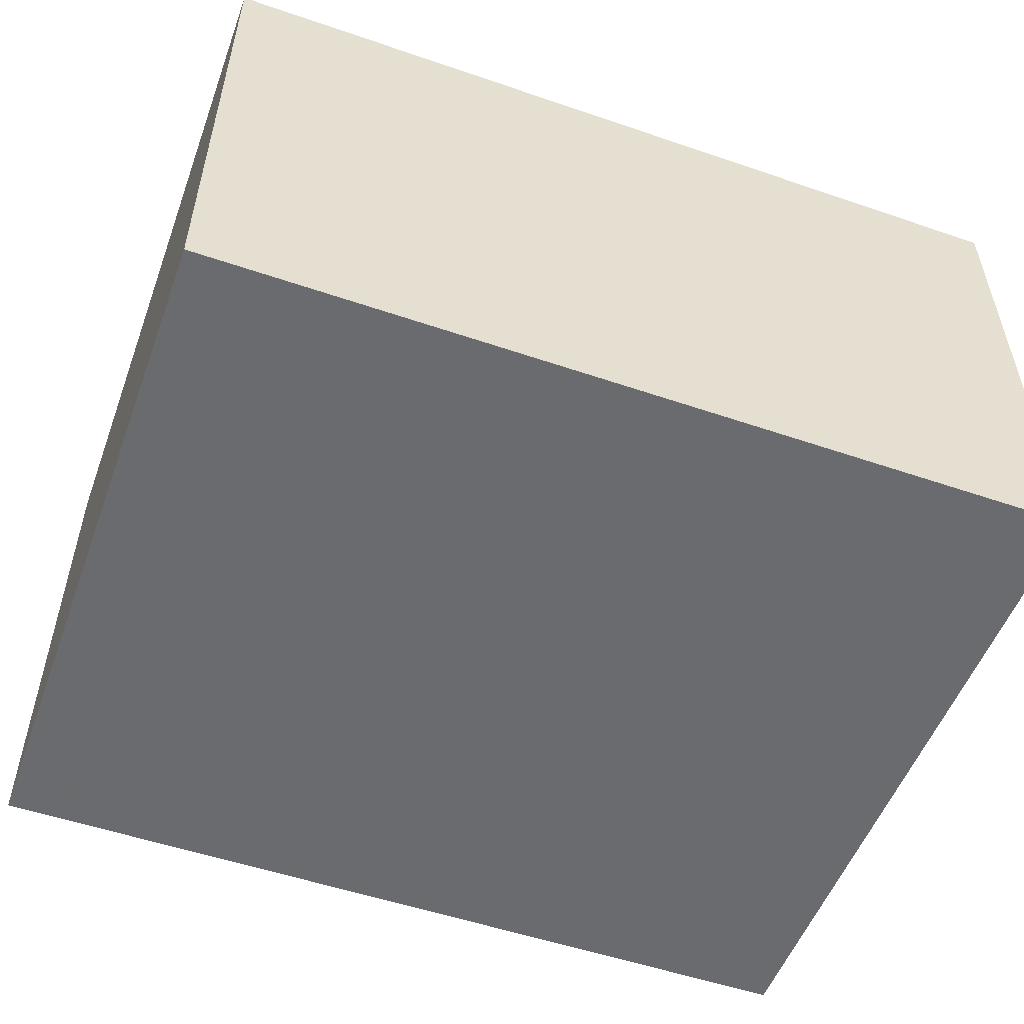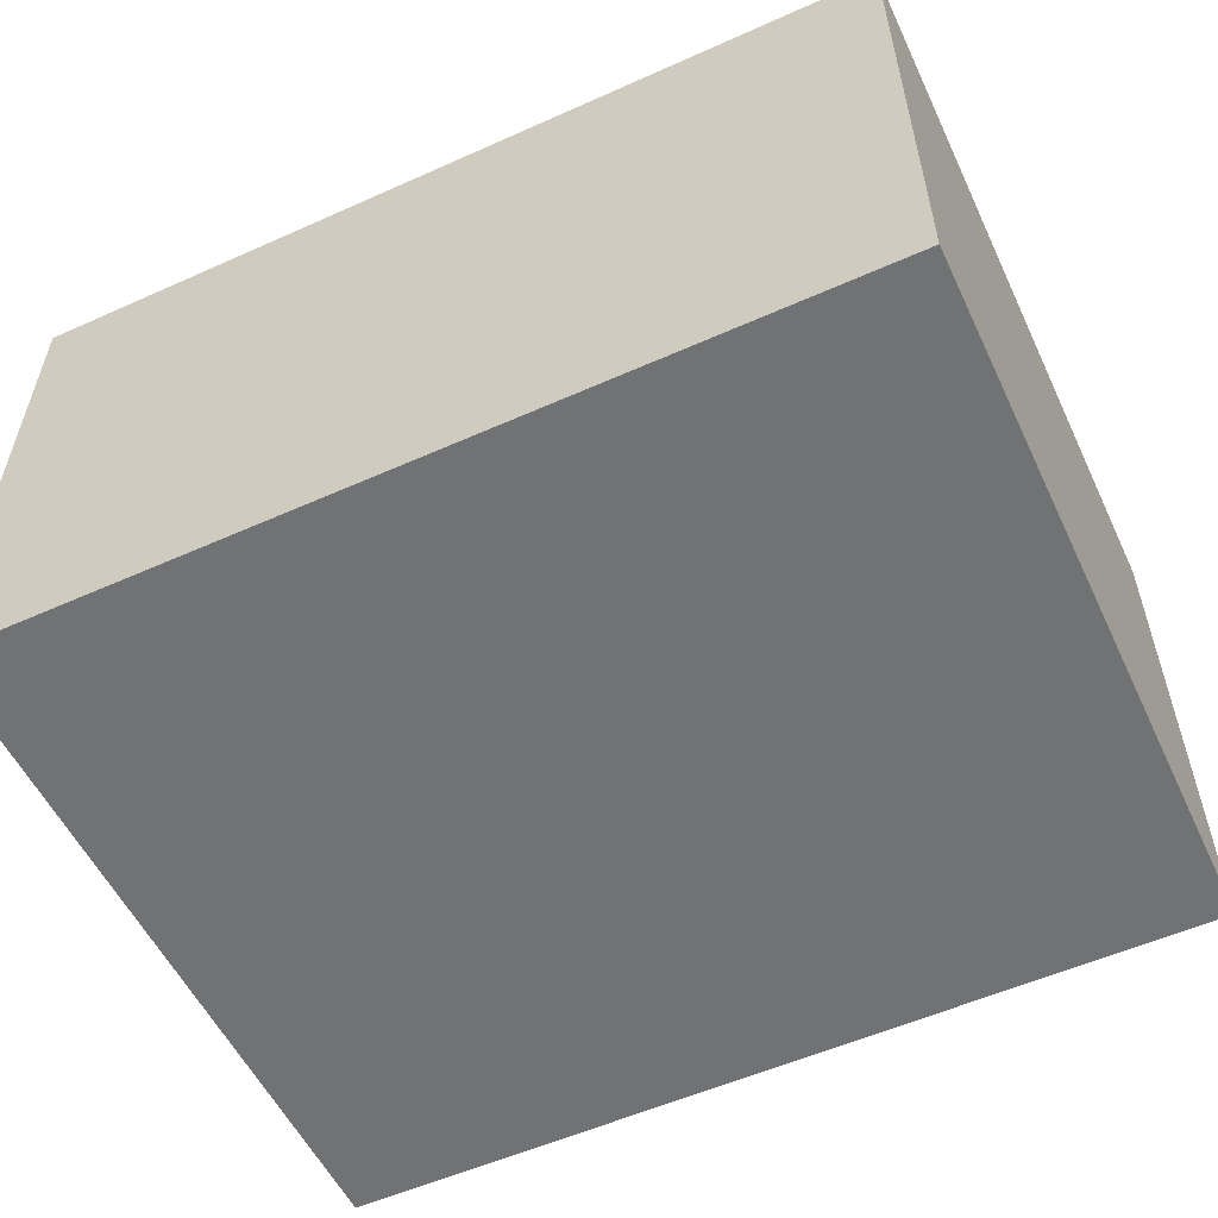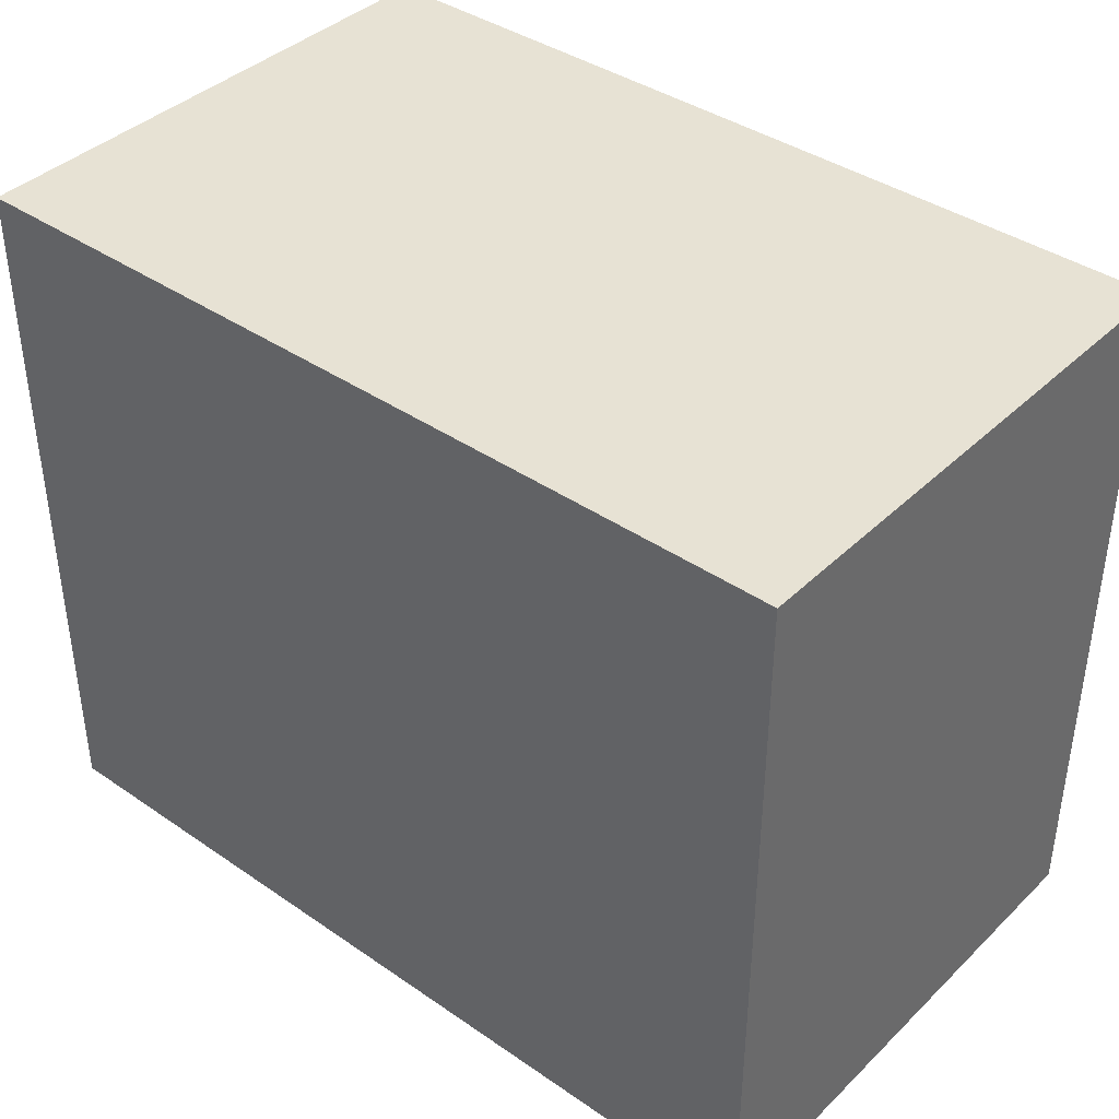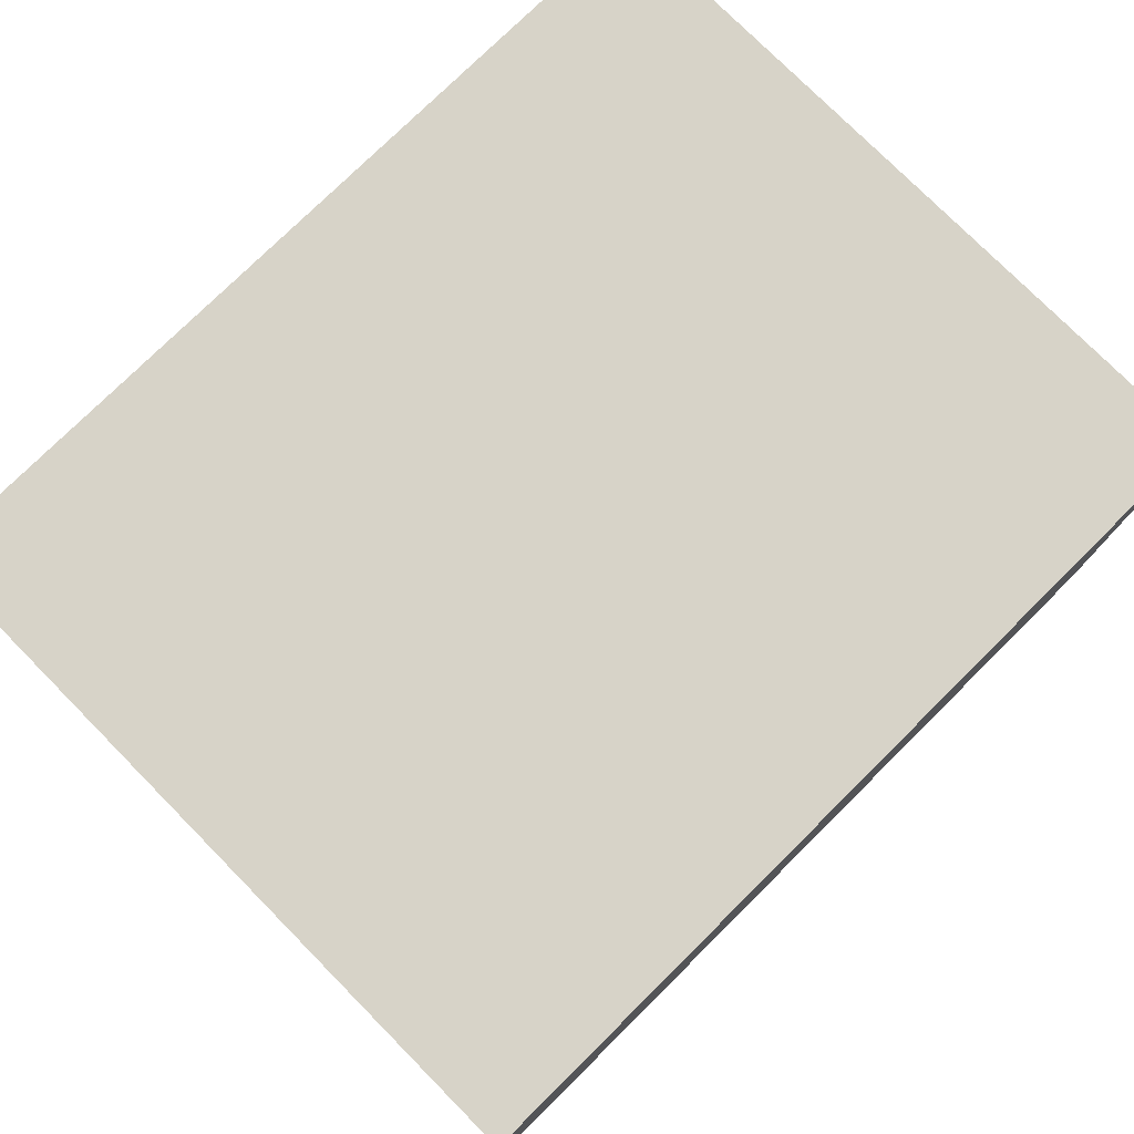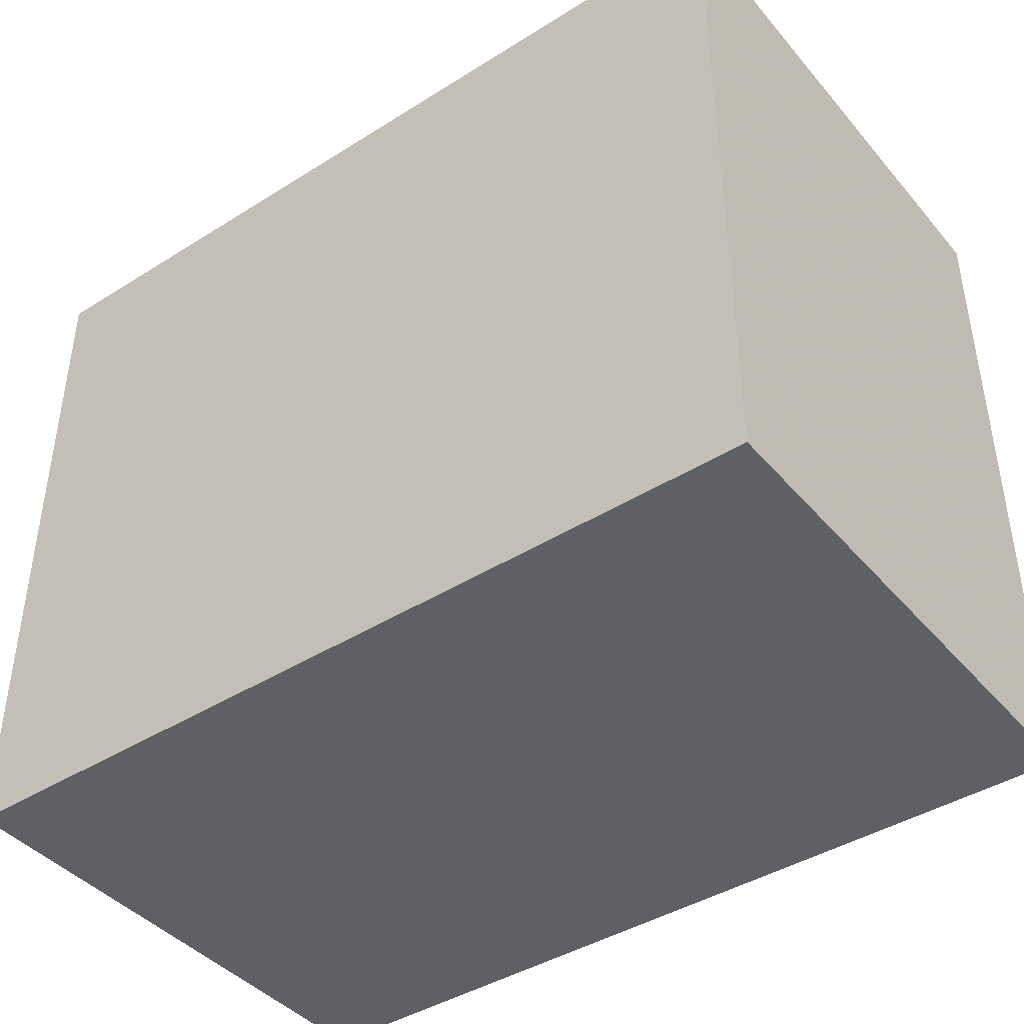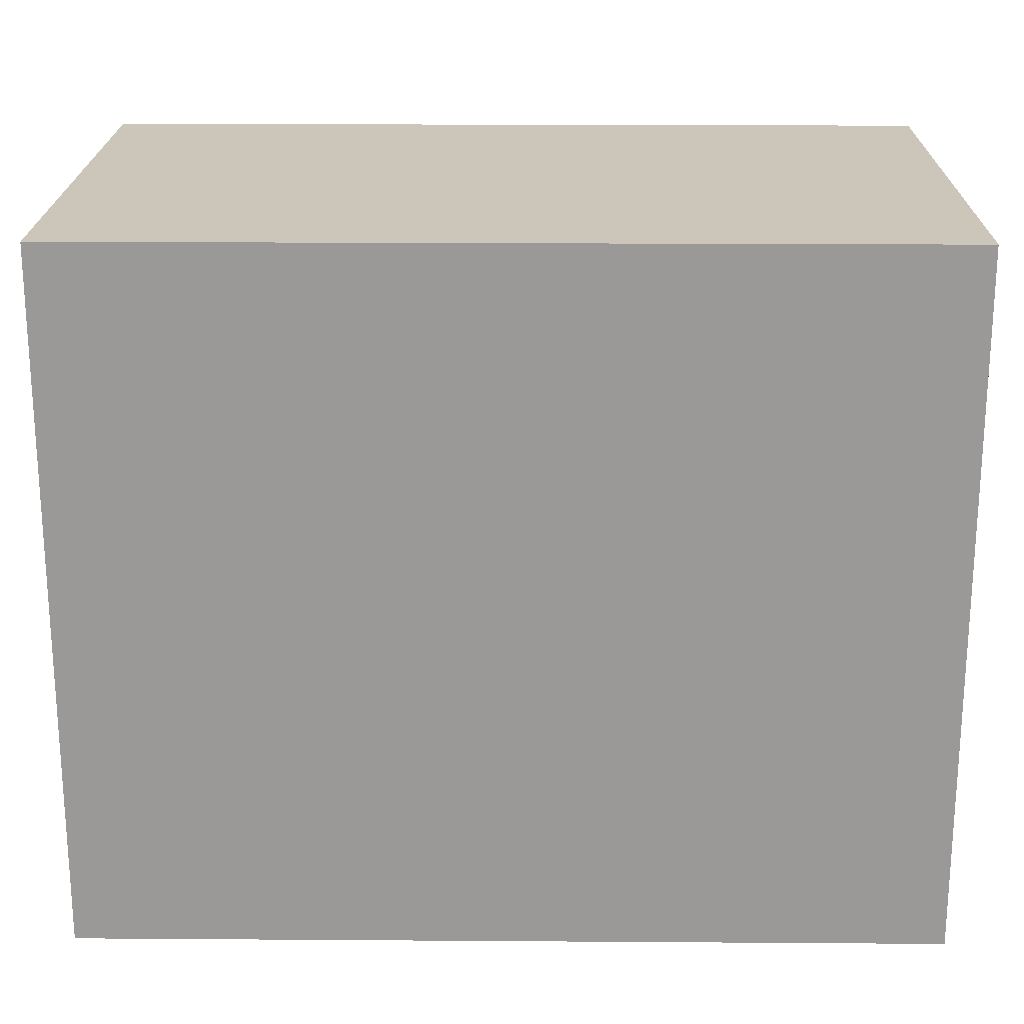
<metadata>
{"format":"obj","ext":"obj","renderer":"f3d","projection":"perspective","resolution":1024,"background":"white","views":[{"elev":-53.3,"azim":-20.1,"up":"+Z"},{"elev":-55.4,"azim":25.2,"up":"+Z"},{"elev":39.7,"azim":40.4,"up":"+Y"},{"elev":77.0,"azim":135.3,"up":"+Z"},{"elev":-42.3,"azim":-143.1,"up":"+Y"},{"elev":20.8,"azim":-179.3,"up":"+Y"}]}
</metadata>
<code>
v -0.03738 -0.03071 -0.02302
v -0.03738 -0.03071 0.02302
v -0.03738 0.03071 -0.02302
v -0.03738 0.03071 0.02302
v 0.03738 -0.03071 -0.02302
v 0.03738 -0.03071 0.02302
v 0.03738 0.03071 -0.02302
v 0.03738 0.03071 0.02302
f 2 4 1
f 5 2 1
f 1 4 3
f 3 5 1
f 2 8 4
f 6 2 5
f 6 8 2
f 4 8 3
f 7 5 3
f 3 8 7
f 7 6 5
f 8 6 7

</code>
